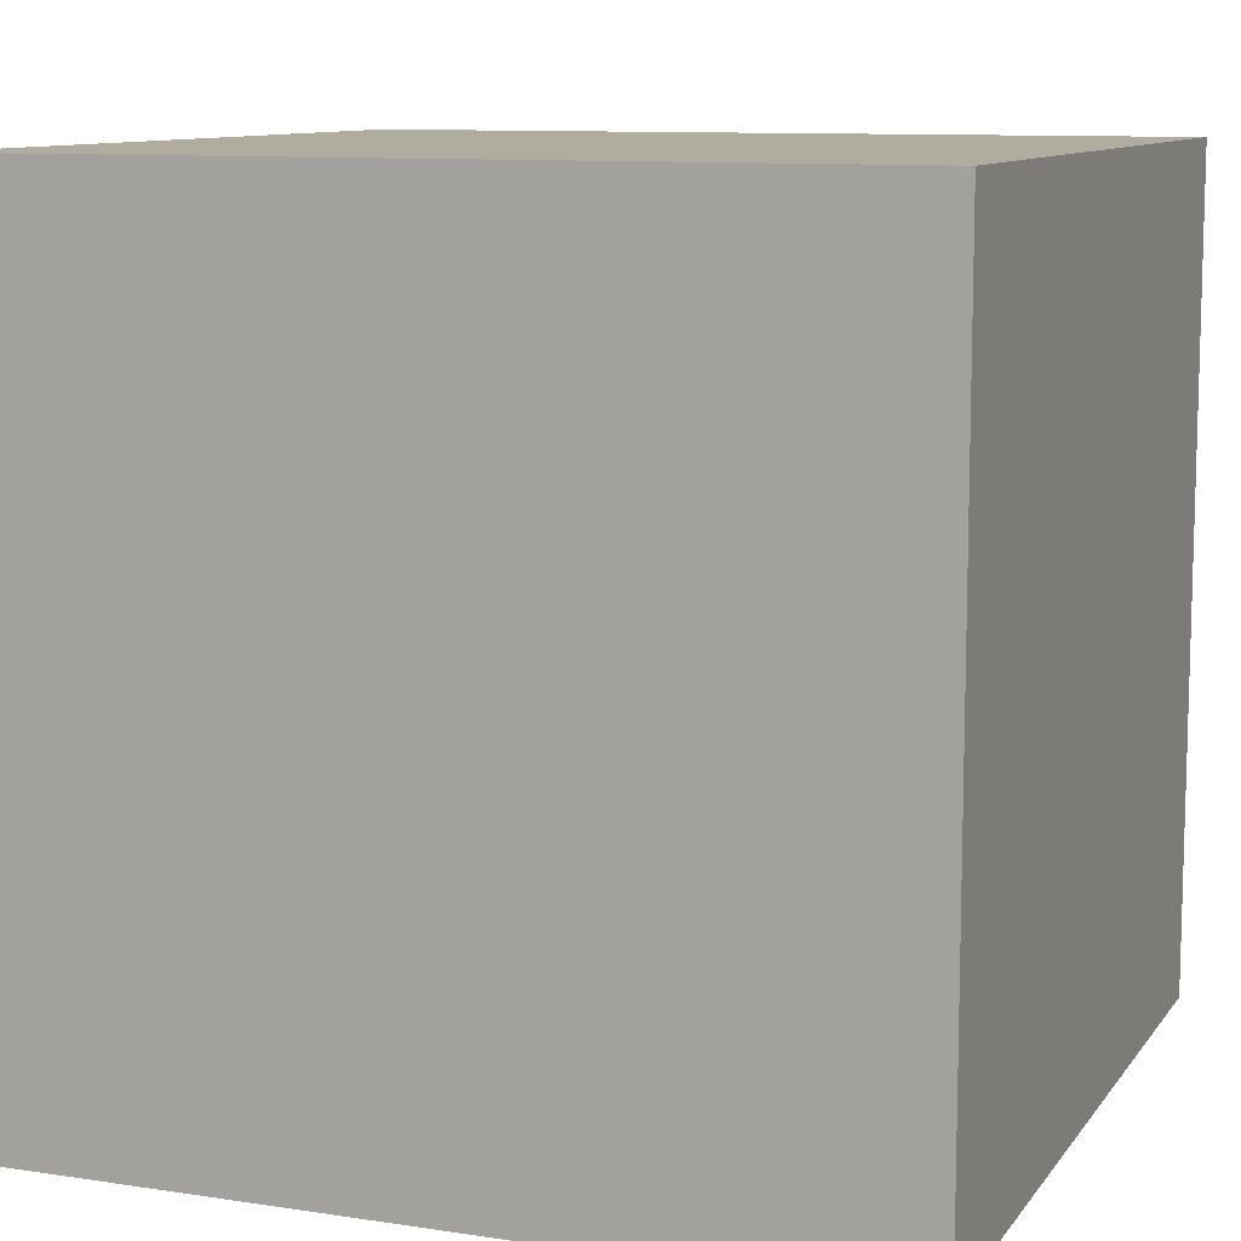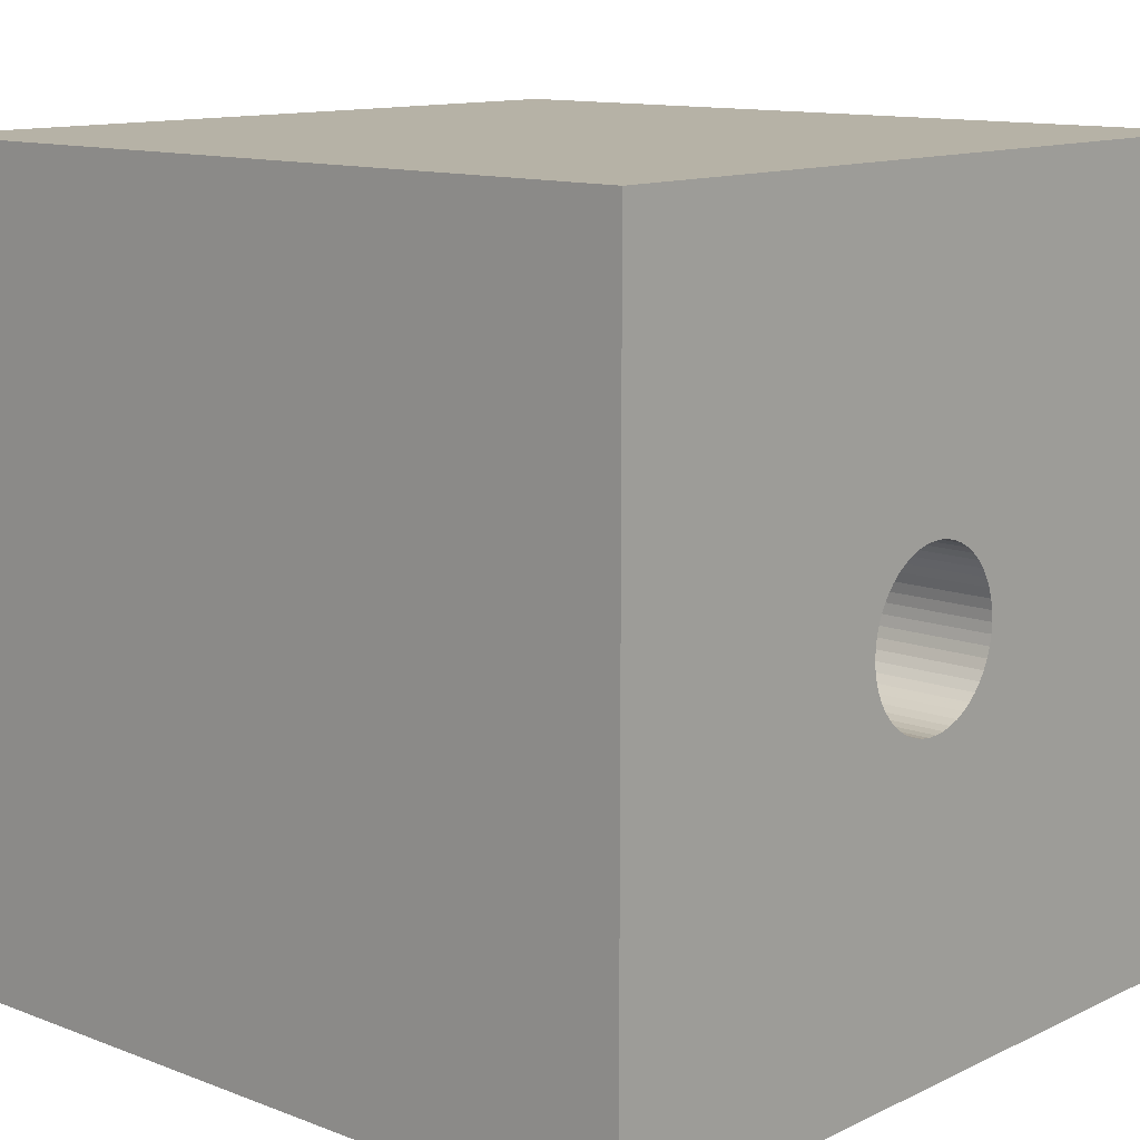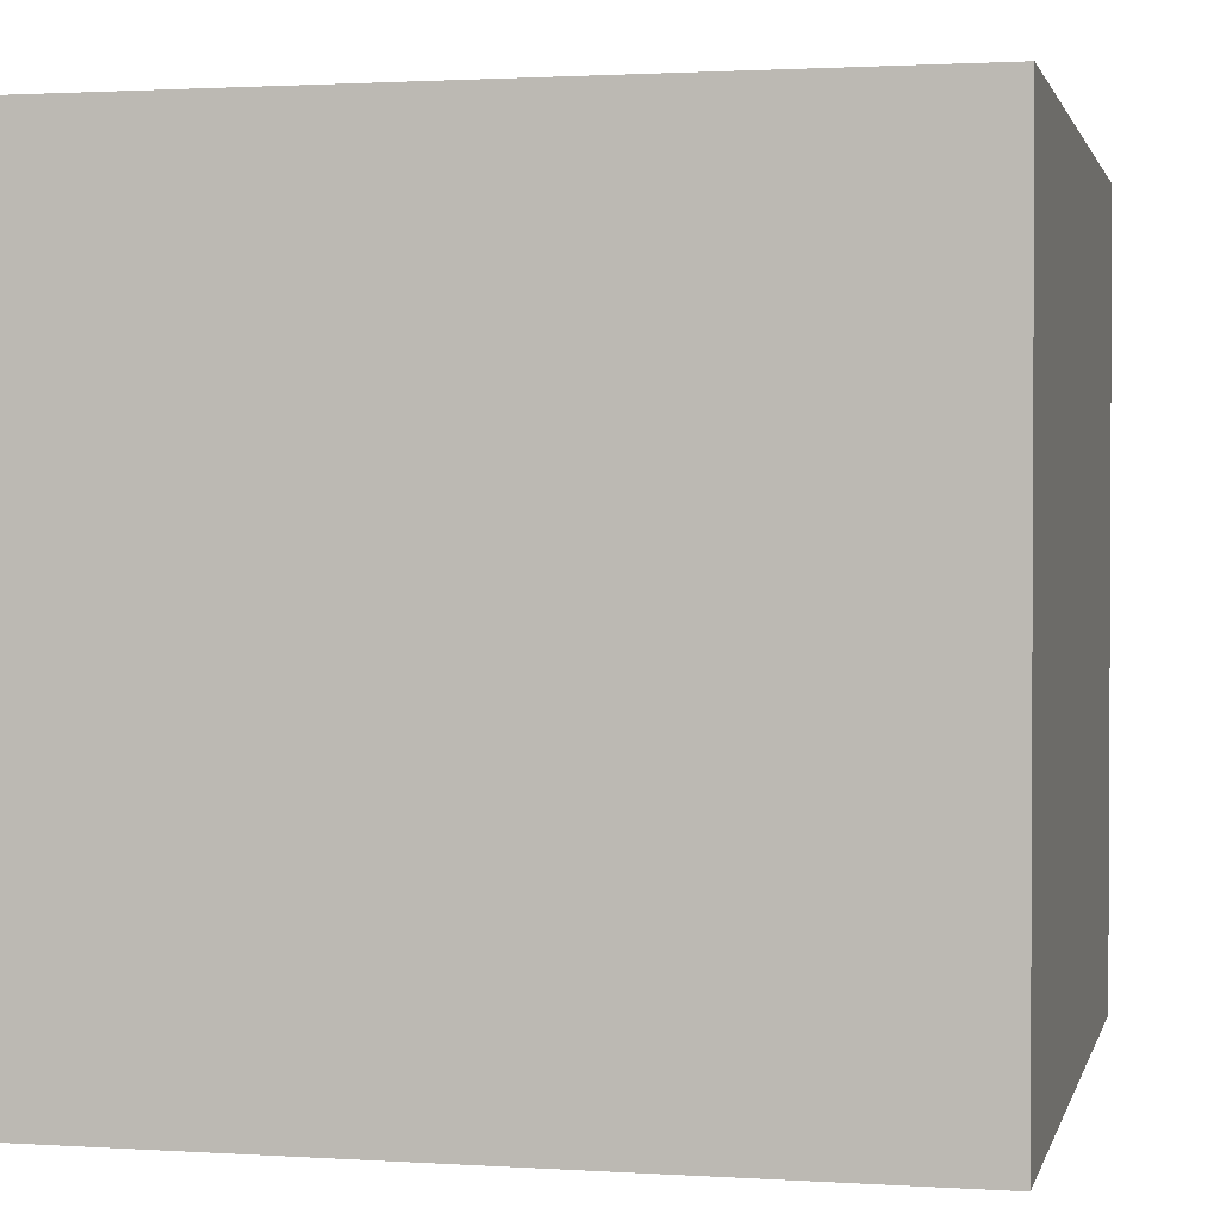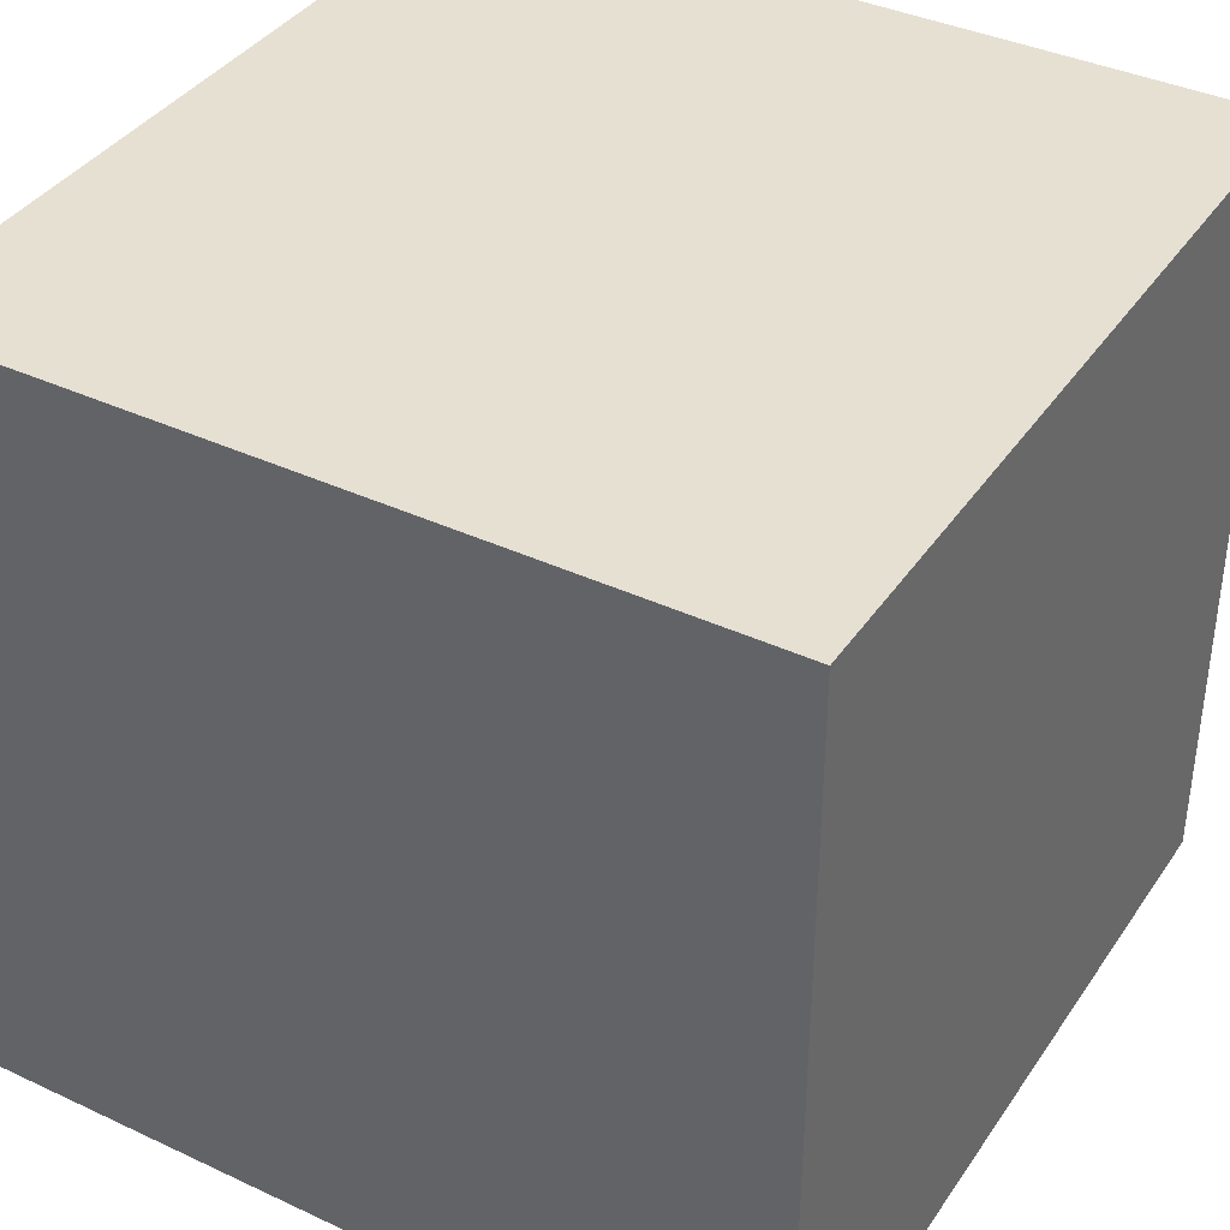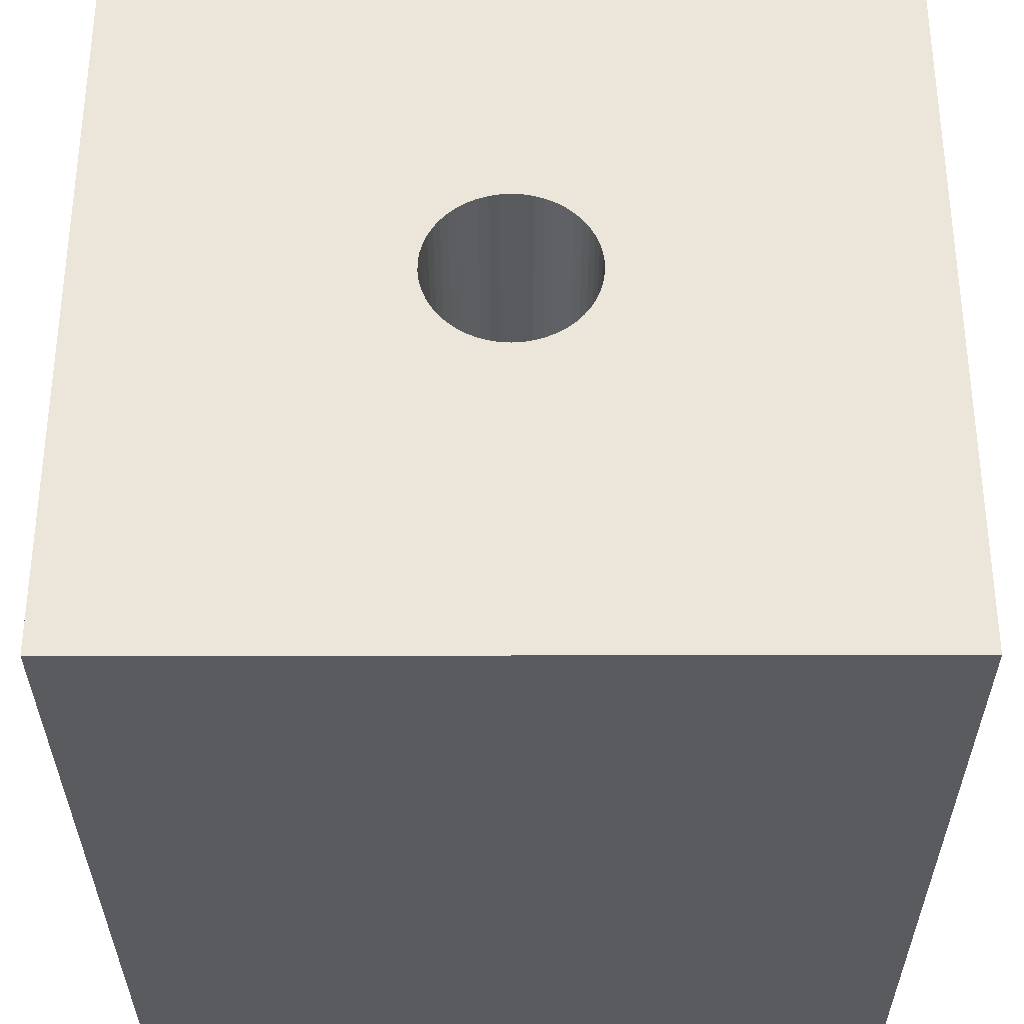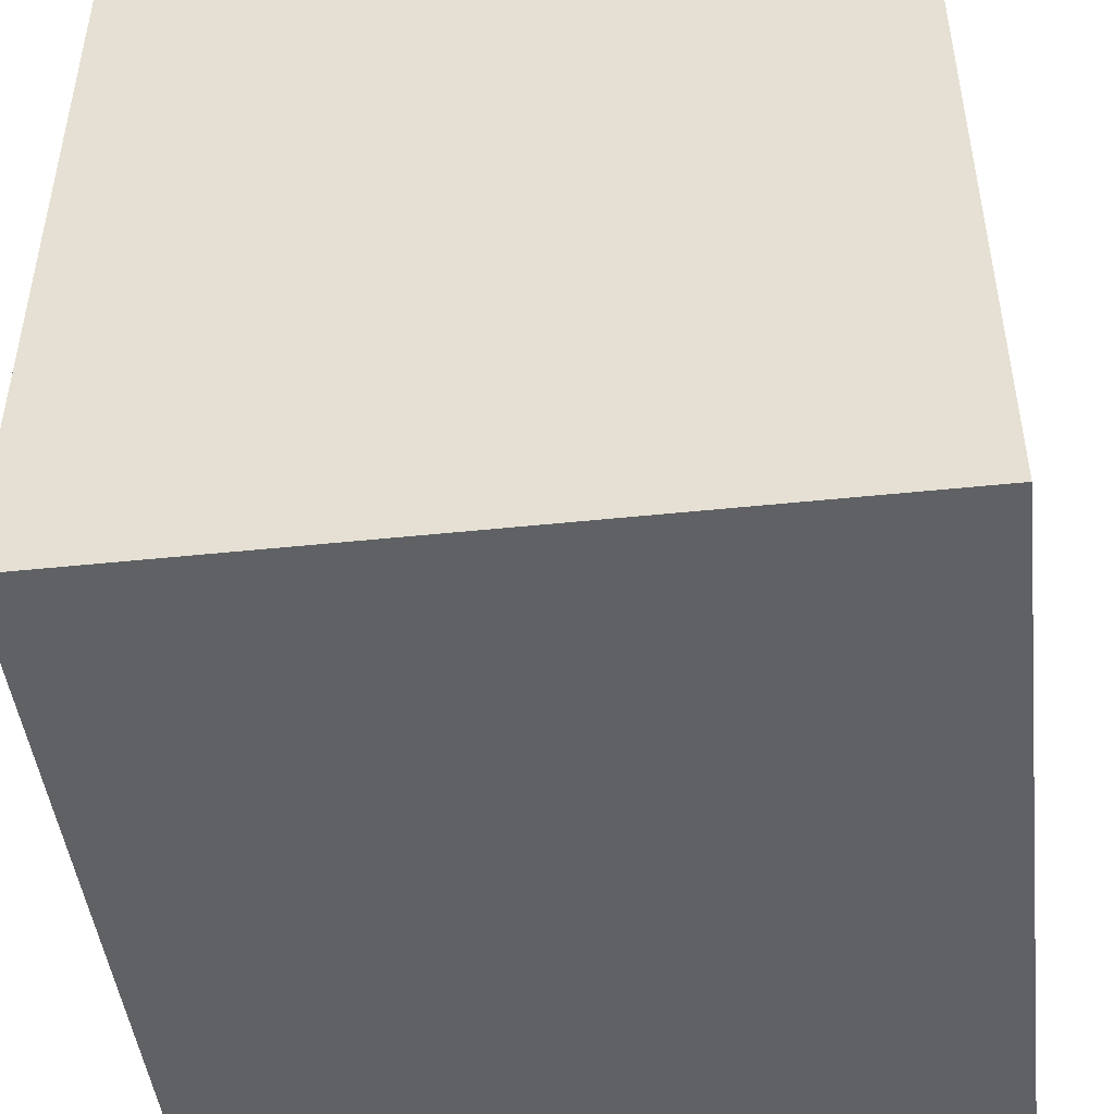
<metadata>
{"format":"obj","ext":"obj","renderer":"f3d","projection":"perspective","resolution":1024,"background":"white","views":[{"elev":10.1,"azim":-158.8,"up":"+Y"},{"elev":12.2,"azim":41.9,"up":"+Y"},{"elev":1.6,"azim":-77.1,"up":"+Y"},{"elev":38.5,"azim":-59.5,"up":"+Z"},{"elev":-32.6,"azim":90.1,"up":"+Z"},{"elev":-46.7,"azim":-83.2,"up":"+Z"}]}
</metadata>
<code>
v -0.01 -0.01253 -0.09921
v 0.465 0 -0.1
v -0.01 0 -0.1
v -0.01 -0.02487 -0.09686
v 0.465 -0.01253 -0.09921
v -0.01 -0.03681 -0.09298
v 0.465 -0.02487 -0.09686
v -0.01 -0.04818 -0.08763
v 0.465 -0.03681 -0.09298
v -0.01 -0.05878 -0.0809
v 0.465 -0.04818 -0.08763
v -0.01 -0.06845 -0.0729
v 0.465 -0.05878 -0.0809
v -0.01 -0.07705 -0.06374
v 0.465 -0.06845 -0.0729
v -0.01 -0.08443 -0.05358
v 0.465 -0.07705 -0.06374
v -0.01 -0.09048 -0.04258
v 0.465 -0.08443 -0.05358
v -0.01 -0.0951 -0.0309
v 0.465 -0.09048 -0.04258
v -0.01 -0.09823 -0.01874
v 0.465 -0.0951 -0.0309
v -0.01 -0.0998 -0.006279
v 0.465 -0.09823 -0.01874
v -0.01 -0.0998 0.006279
v 0.465 -0.0998 -0.006279
v -0.01 -0.09823 0.01874
v 0.465 -0.0998 0.006279
v -0.01 -0.0951 0.0309
v 0.465 -0.09823 0.01874
v -0.01 -0.09048 0.04258
v 0.465 -0.0951 0.0309
v -0.01 -0.08443 0.05358
v 0.465 -0.09048 0.04258
v -0.01 -0.07705 0.06374
v 0.465 -0.08443 0.05358
v -0.01 -0.06845 0.0729
v 0.465 -0.07705 0.06374
v -0.01 -0.05878 0.0809
v 0.465 -0.06845 0.0729
v -0.01 -0.04818 0.08763
v 0.465 -0.05878 0.0809
v -0.01 -0.03681 0.09298
v 0.465 -0.04818 0.08763
v -0.01 -0.02487 0.09686
v 0.465 -0.03681 0.09298
v -0.01 -0.01253 0.09921
v 0.465 -0.02487 0.09686
v -0.01 0 0.1
v 0.465 -0.01253 0.09921
v -0.01 0.01253 0.09921
v 0.465 0 0.1
v -0.01 0.02487 0.09686
v 0.465 0.01253 0.09921
v 0.465 0.03681 0.09298
v 0.465 0.02487 0.09686
v -0.01 0.04818 0.08763
v -0.01 0.03681 0.09298
v -0.01 0.05878 0.0809
v 0.465 0.04818 0.08763
v -0.01 0.06846 0.0729
v 0.465 0.05878 0.0809
v -0.01 0.07705 0.06374
v 0.465 0.06846 0.0729
v -0.01 0.08443 0.05358
v 0.465 0.07705 0.06374
v -0.01 0.09048 0.04258
v 0.465 0.08443 0.05358
v -0.01 0.09511 0.0309
v 0.465 0.09048 0.04258
v -0.01 0.09823 0.01874
v 0.465 0.09511 0.0309
v -0.01 0.0998 0.006279
v 0.465 0.09823 0.01874
v -0.01 0.0998 -0.006279
v 0.465 0.0998 0.006279
v -0.01 0.09823 -0.01874
v 0.465 0.0998 -0.006279
v -0.01 0.09511 -0.0309
v 0.465 0.09823 -0.01874
v -0.01 0.09048 -0.04258
v 0.465 0.09511 -0.0309
v -0.01 0.08443 -0.05358
v 0.465 0.09048 -0.04258
v -0.01 0.07705 -0.06374
v 0.465 0.08443 -0.05358
v -0.01 0.06846 -0.0729
v 0.465 0.07705 -0.06374
v -0.01 0.05878 -0.0809
v 0.465 0.06846 -0.0729
v -0.01 0.04818 -0.08763
v 0.465 0.05878 -0.0809
v -0.01 0.03681 -0.09298
v 0.465 0.04818 -0.08763
v -0.01 0.02487 -0.09686
v 0.465 0.03681 -0.09298
v -0.01 0.01253 -0.09921
v 0.465 0.02487 -0.09686
v 0.465 0.01253 -0.09921
v -0.485 0.475 0.475
v -0.485 -0.475 -0.475
v -0.485 -0.475 0.475
v -0.485 0.475 -0.475
v 0.465 -0.475 -0.475
v 0.485 -0.09048 0.04258
v 0.465 0.475 0.475
v 0.465 -0.475 0.475
v 0.465 0.475 -0.475
v 0.485 0.05878 -0.0809
v 0.485 -0.0998 -0.006279
v 0.485 -0.0998 0.006279
v 0.485 -0.475 0.475
v 0.485 0.0998 0.006279
v 0.485 0.0998 -0.006279
v 0.485 0.475 -0.475
v 0.485 0.03681 -0.09298
v 0.485 -0.02487 -0.09686
v 0.485 0.06846 -0.0729
v 0.485 0 -0.1
v 0.485 0.04818 -0.08763
v 0.485 -0.01253 -0.09921
v 0.485 0.08443 0.05358
v 0.485 0.04818 0.08763
v 0.485 0.09823 -0.01874
v 0.485 0.06846 0.0729
v 0.485 0.09048 0.04258
v 0.485 0.03681 0.09298
v 0.485 -0.0951 -0.0309
v 0.485 0.07705 0.06374
v 0.485 0.09823 0.01874
v 0.485 -0.475 -0.475
v 0.485 0.07705 -0.06374
v 0.485 -0.09823 -0.01874
v 0.485 0.09511 0.0309
v 0.485 -0.09823 0.01874
v 0.485 0.08443 -0.05358
v 0.485 0.475 0.475
v 0.485 -0.01253 0.09921
v 0.485 -0.03681 0.09298
v 0.485 0 0.1
v 0.485 0.02487 0.09686
v 0.485 -0.02487 0.09686
v 0.485 -0.08443 0.05358
v 0.485 -0.05878 -0.0809
v 0.485 0.01253 0.09921
v 0.485 -0.03681 -0.09298
v 0.485 -0.07705 0.06374
v 0.485 -0.06845 -0.0729
v 0.485 -0.09048 -0.04258
v 0.485 -0.04818 -0.08763
v 0.485 -0.07705 -0.06374
v 0.485 0.02487 -0.09686
v 0.485 -0.0951 0.0309
v 0.485 0.01253 -0.09921
v 0.485 -0.08443 -0.05358
v 0.485 -0.05878 0.0809
v 0.485 0.09511 -0.0309
v 0.485 0.05878 0.0809
v 0.485 -0.06845 0.0729
v 0.485 0.09048 -0.04258
v 0.485 -0.04818 0.08763
f 1 2 3
f 4 5 1
f 6 7 4
f 8 9 6
f 10 11 8
f 12 13 10
f 14 15 12
f 16 17 14
f 18 19 16
f 20 21 18
f 22 23 20
f 24 25 22
f 26 27 24
f 28 29 26
f 30 31 28
f 32 33 30
f 34 35 32
f 36 37 34
f 38 39 36
f 40 41 38
f 42 43 40
f 44 45 42
f 46 47 44
f 48 49 46
f 50 51 48
f 52 53 50
f 54 55 52
f 54 56 57
f 58 56 59
f 60 61 58
f 62 63 60
f 64 65 62
f 66 67 64
f 68 69 66
f 70 71 68
f 72 73 70
f 74 75 72
f 76 77 74
f 78 79 76
f 80 81 78
f 82 83 80
f 84 85 82
f 86 87 84
f 88 89 86
f 90 91 88
f 92 93 90
f 94 95 92
f 96 97 94
f 98 99 96
f 3 100 98
f 78 62 30
f 101 102 103
f 104 105 102
f 37 106 35
f 107 103 108
f 105 103 102
f 104 107 109
f 95 110 93
f 111 112 113
f 114 115 116
f 99 117 97
f 9 118 7
f 93 119 91
f 5 120 2
f 97 121 95
f 7 122 5
f 71 123 69
f 63 124 61
f 83 125 81
f 67 126 65
f 73 127 71
f 61 128 56
f 25 129 23
f 69 130 67
f 77 131 75
f 31 112 29
f 109 132 105
f 91 133 89
f 27 134 25
f 105 113 108
f 75 135 73
f 33 136 31
f 107 116 109
f 89 137 87
f 29 111 27
f 108 138 107
f 53 139 51
f 49 140 47
f 55 141 53
f 56 142 57
f 51 143 49
f 39 144 37
f 15 145 13
f 57 146 55
f 11 147 9
f 41 148 39
f 17 149 15
f 23 150 21
f 13 151 11
f 19 152 17
f 100 153 99
f 35 154 33
f 2 155 100
f 21 156 19
f 81 115 79
f 45 157 43
f 85 158 83
f 65 159 63
f 77 115 114
f 43 160 41
f 87 161 85
f 47 162 45
f 1 5 2
f 4 7 5
f 6 9 7
f 8 11 9
f 10 13 11
f 12 15 13
f 14 17 15
f 16 19 17
f 18 21 19
f 20 23 21
f 22 25 23
f 24 27 25
f 26 29 27
f 28 31 29
f 30 33 31
f 32 35 33
f 34 37 35
f 36 39 37
f 38 41 39
f 40 43 41
f 42 45 43
f 44 47 45
f 46 49 47
f 48 51 49
f 50 53 51
f 52 55 53
f 54 57 55
f 54 59 56
f 58 61 56
f 60 63 61
f 62 65 63
f 64 67 65
f 66 69 67
f 68 71 69
f 70 73 71
f 72 75 73
f 74 77 75
f 76 79 77
f 78 81 79
f 80 83 81
f 82 85 83
f 84 87 85
f 86 89 87
f 88 91 89
f 90 93 91
f 92 95 93
f 94 97 95
f 96 99 97
f 98 100 99
f 3 2 100
f 1 3 98
f 98 96 1
f 94 92 90
f 90 88 86
f 86 84 82
f 82 80 86
f 78 76 74
f 74 72 70
f 70 68 66
f 66 64 70
f 62 60 58
f 58 59 54
f 54 52 50
f 50 48 54
f 46 44 38
f 42 40 38
f 38 36 34
f 34 32 30
f 30 28 22
f 26 24 22
f 22 20 14
f 18 16 14
f 14 12 10
f 10 8 14
f 6 4 94
f 1 96 94
f 94 90 86
f 86 80 78
f 78 74 62
f 70 64 62
f 62 58 54
f 54 48 46
f 44 42 38
f 38 34 30
f 28 26 22
f 20 18 14
f 14 8 6
f 4 1 94
f 94 86 78
f 74 70 62
f 62 54 30
f 46 38 30
f 30 22 14
f 14 6 94
f 94 78 30
f 54 46 30
f 30 14 94
f 101 104 102
f 104 109 105
f 37 144 106
f 107 101 103
f 105 108 103
f 104 101 107
f 95 121 110
f 132 116 120
f 132 120 122
f 141 138 113
f 139 141 113
f 132 122 118
f 132 118 147
f 143 139 113
f 140 143 113
f 132 147 151
f 132 151 145
f 162 140 113
f 157 162 113
f 132 145 149
f 132 149 152
f 160 157 113
f 148 160 113
f 113 132 111
f 132 152 156
f 144 148 113
f 106 144 113
f 132 156 150
f 132 150 129
f 154 106 113
f 136 154 113
f 132 129 134
f 132 134 111
f 112 136 113
f 138 141 146
f 138 146 142
f 155 120 116
f 153 155 116
f 138 142 128
f 138 128 124
f 117 153 116
f 121 117 116
f 138 124 159
f 138 159 126
f 110 121 116
f 119 110 116
f 138 126 130
f 138 130 123
f 133 119 116
f 137 133 116
f 116 138 114
f 138 123 127
f 161 137 116
f 158 161 116
f 138 127 135
f 138 135 131
f 125 158 116
f 115 125 116
f 138 131 114
f 99 153 117
f 9 147 118
f 93 110 119
f 5 122 120
f 97 117 121
f 7 118 122
f 71 127 123
f 63 159 124
f 83 158 125
f 67 130 126
f 73 135 127
f 61 124 128
f 25 134 129
f 69 123 130
f 77 114 131
f 31 136 112
f 109 116 132
f 91 119 133
f 27 111 134
f 105 132 113
f 75 131 135
f 33 154 136
f 107 138 116
f 89 133 137
f 29 112 111
f 108 113 138
f 53 141 139
f 49 143 140
f 55 146 141
f 56 128 142
f 51 139 143
f 39 148 144
f 15 149 145
f 57 142 146
f 11 151 147
f 41 160 148
f 17 152 149
f 23 129 150
f 13 145 151
f 19 156 152
f 100 155 153
f 35 106 154
f 2 120 155
f 21 150 156
f 81 125 115
f 45 162 157
f 85 161 158
f 65 126 159
f 77 79 115
f 43 157 160
f 87 137 161
f 47 140 162

</code>
